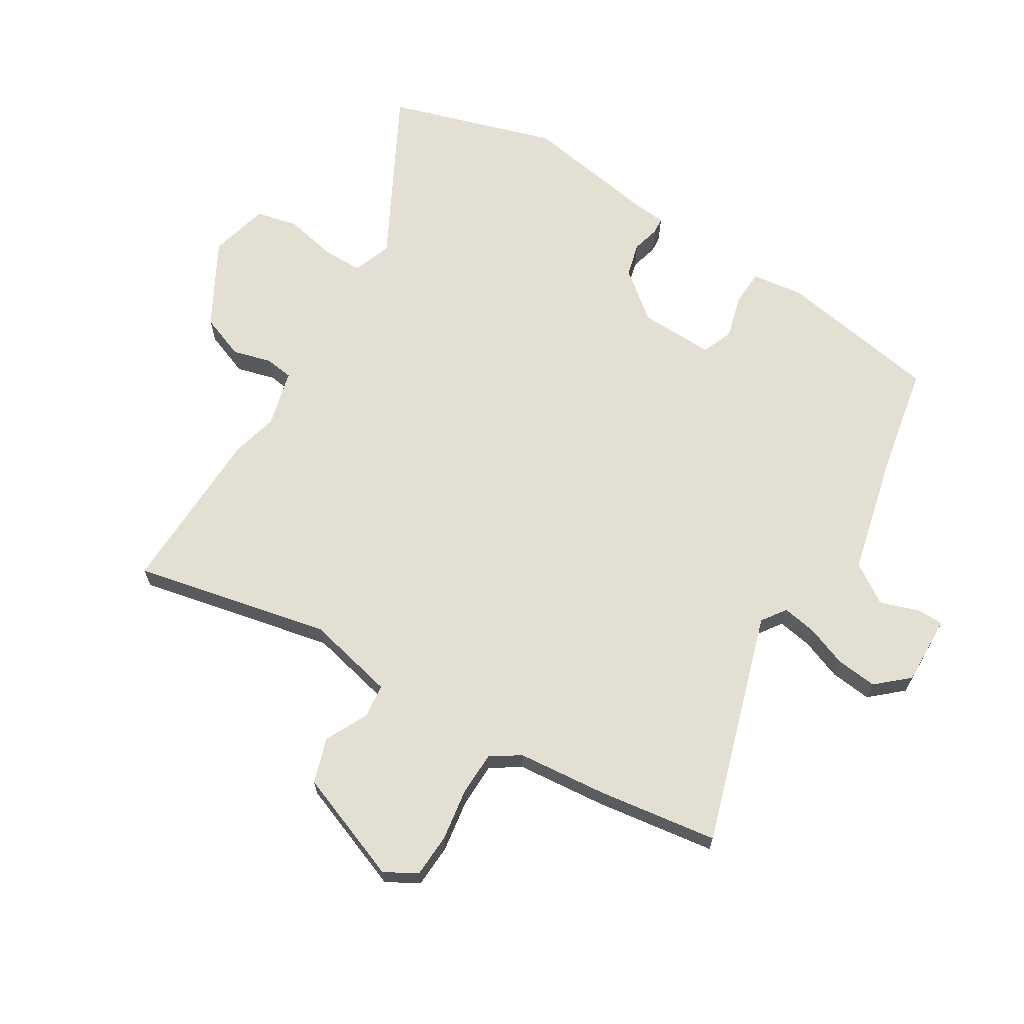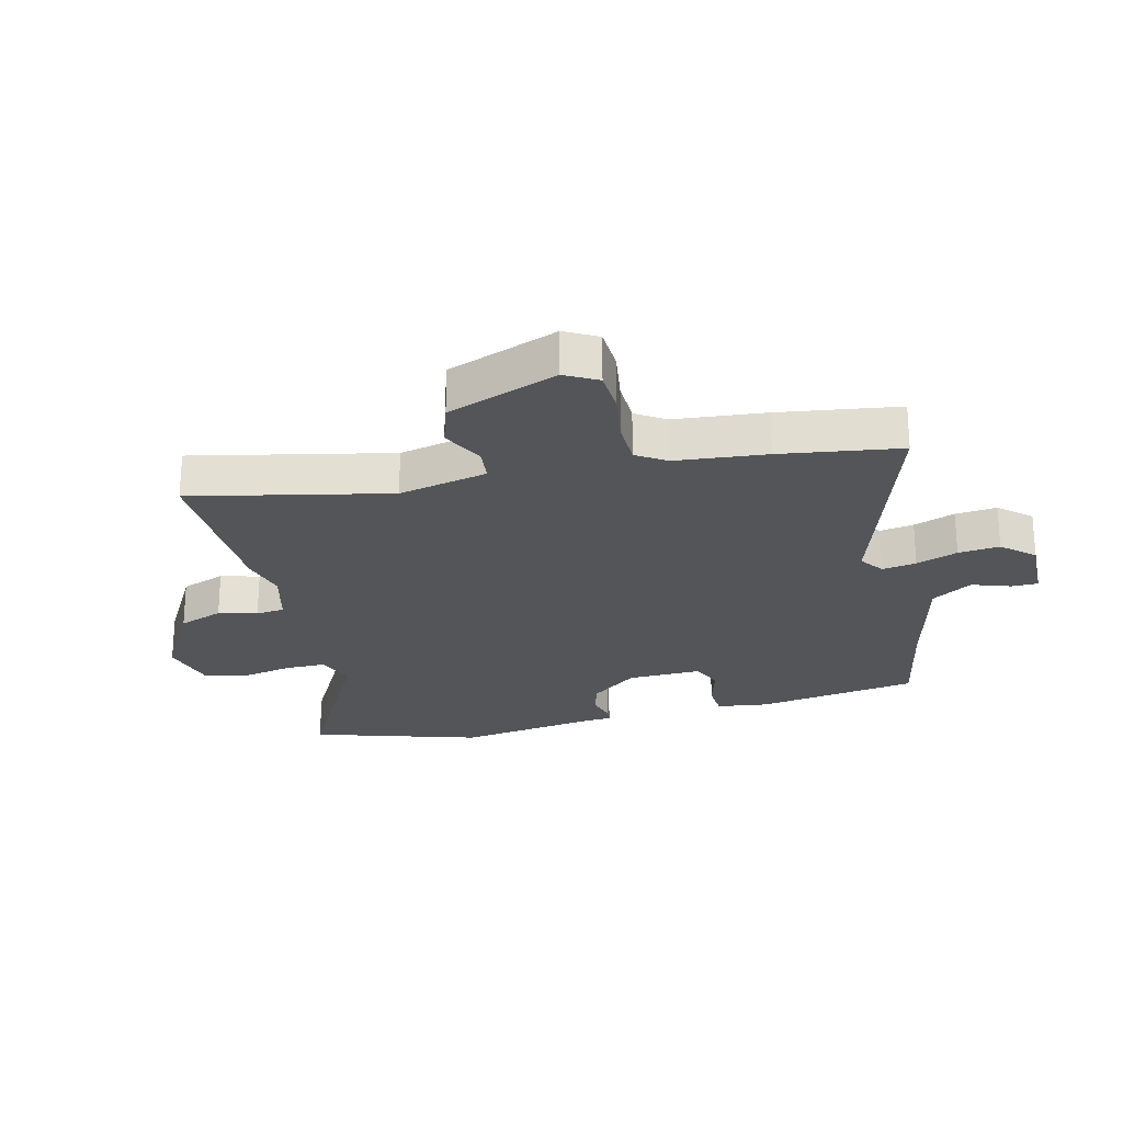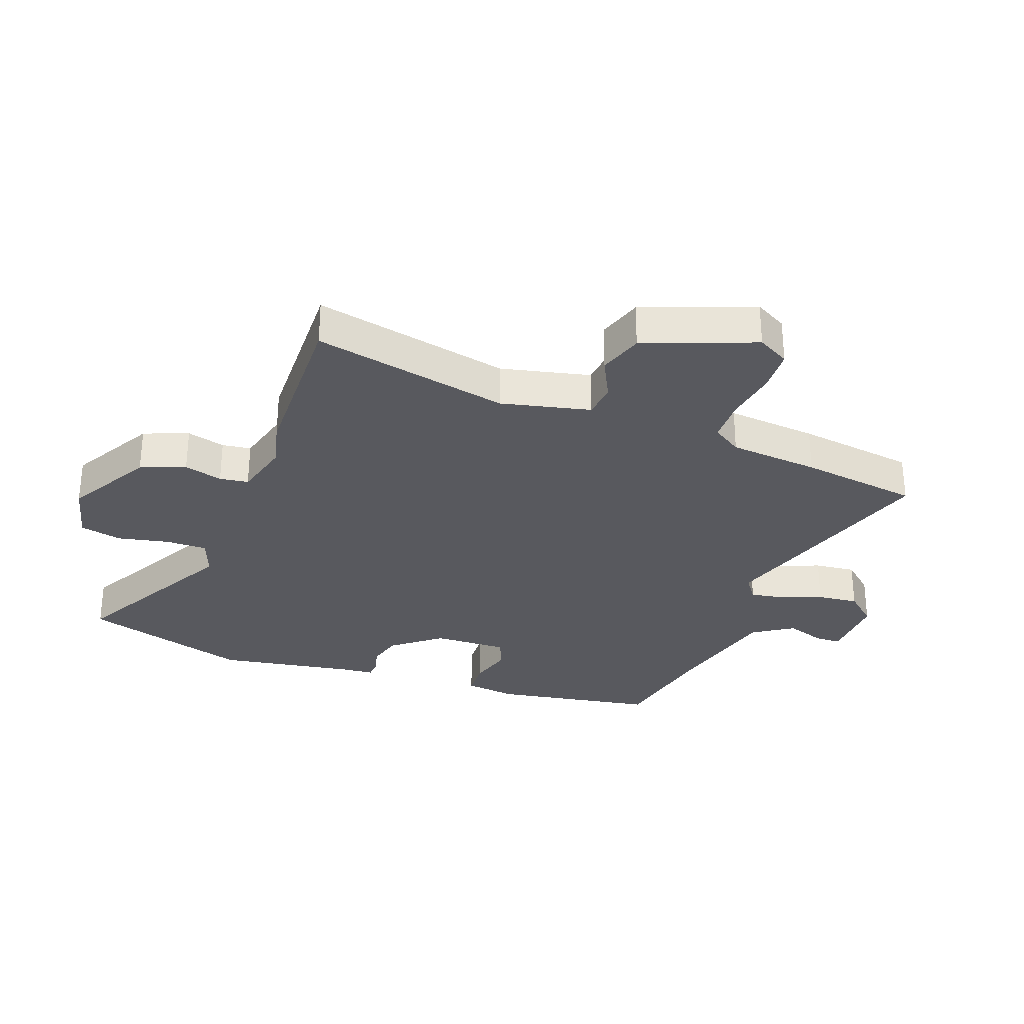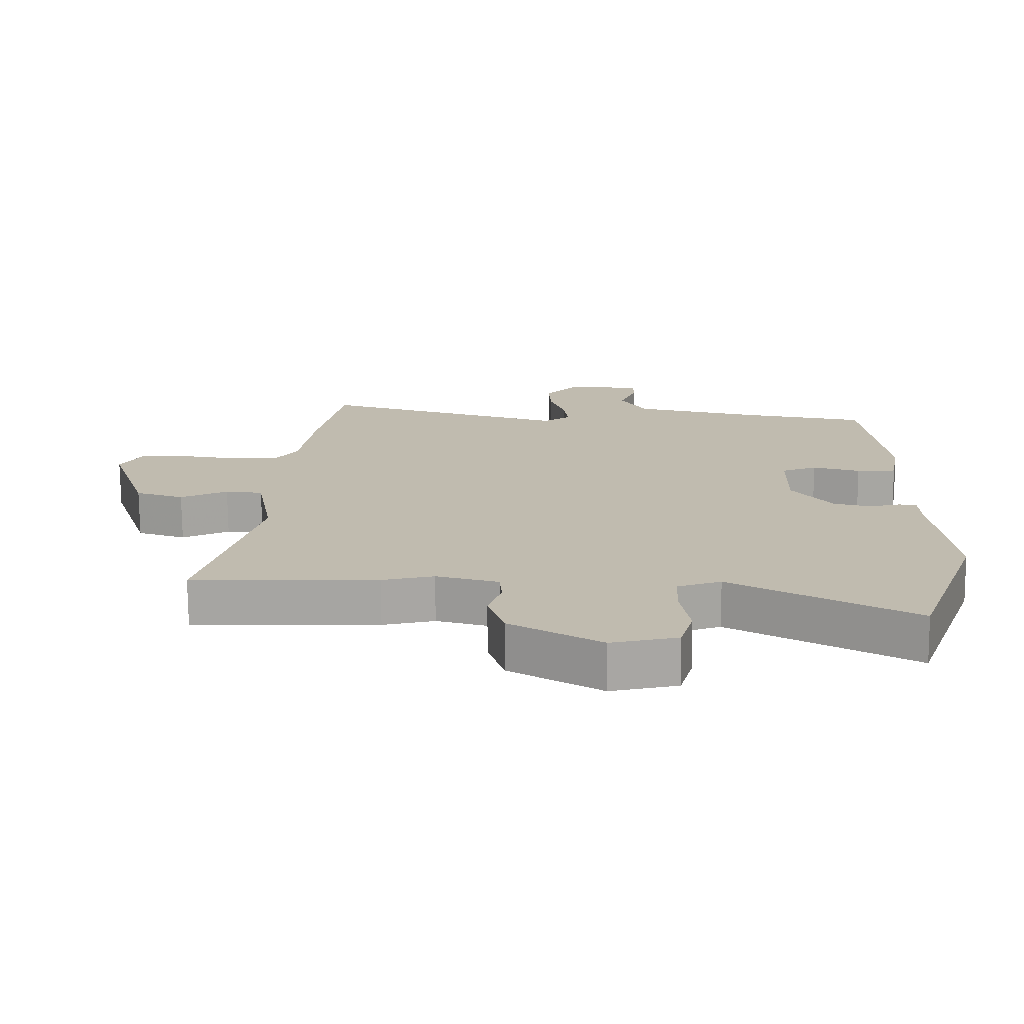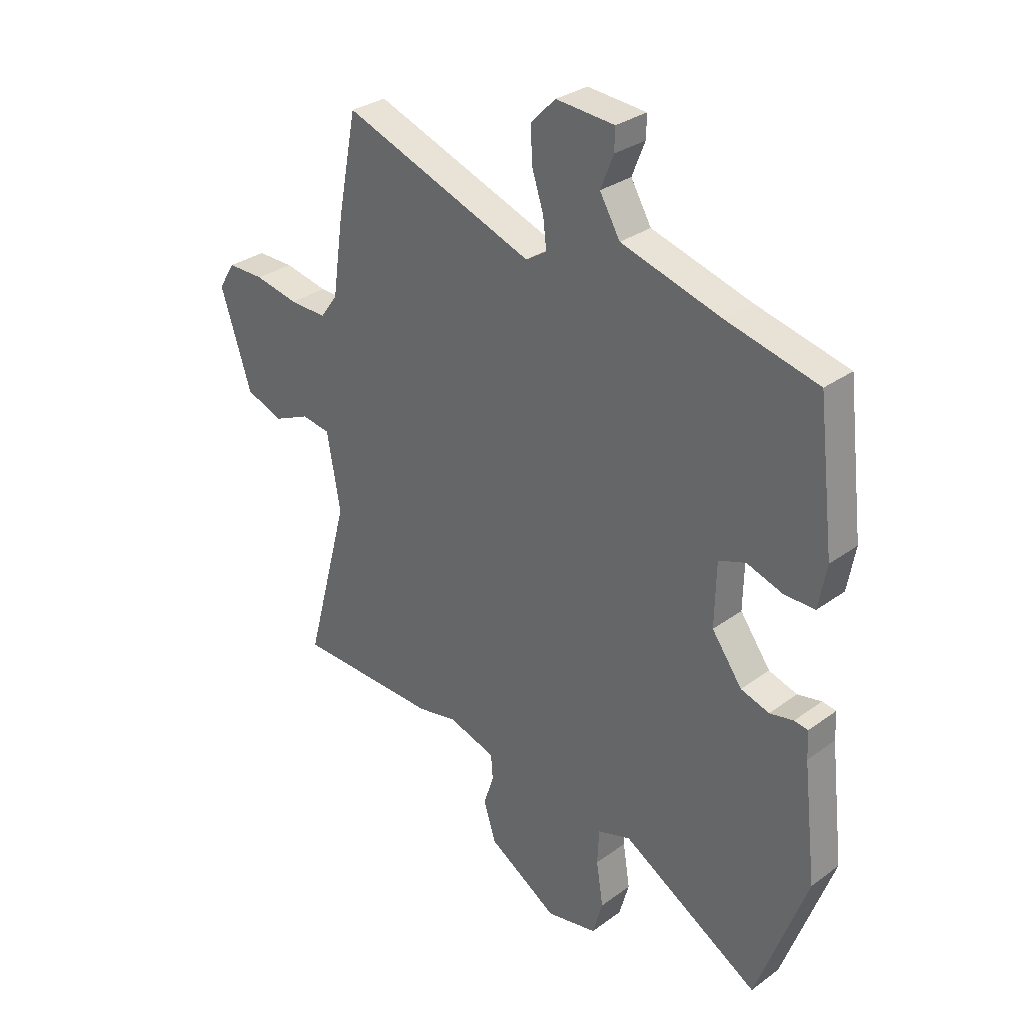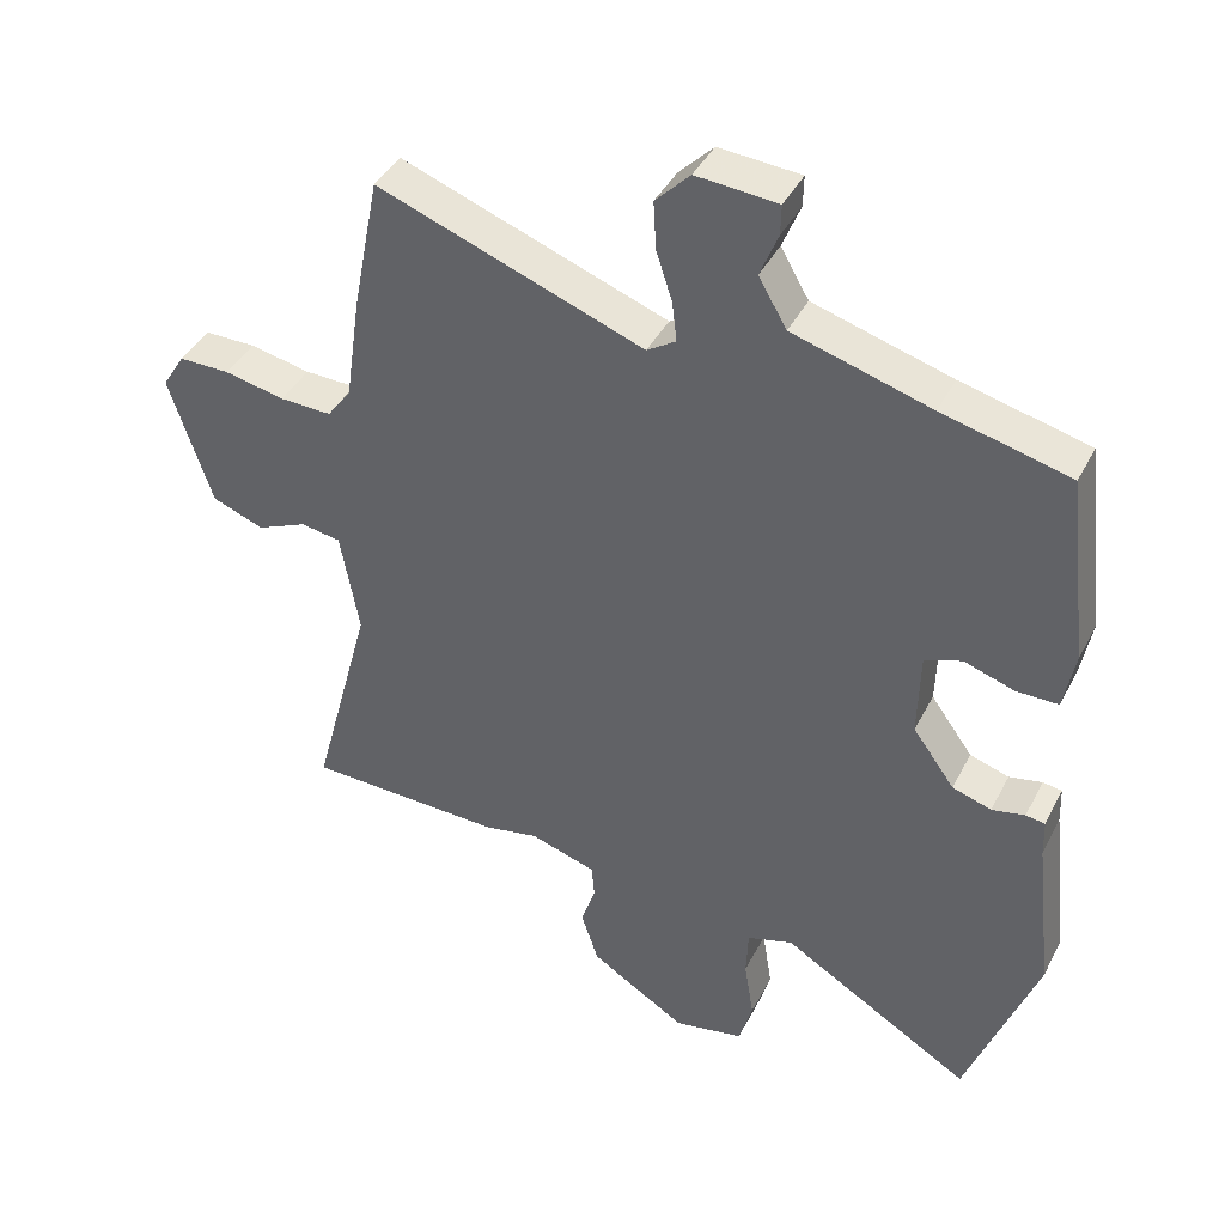
<metadata>
{"format":"obj","ext":"obj","renderer":"f3d","projection":"perspective","resolution":1024,"background":"white","views":[{"elev":66.5,"azim":-55.7,"up":"+Y"},{"elev":-24.1,"azim":-73.4,"up":"+Y"},{"elev":-30.3,"azim":-107.4,"up":"+Y"},{"elev":-74.0,"azim":0.5,"up":"+Z"},{"elev":30.7,"azim":43.8,"up":"+Z"},{"elev":41.2,"azim":25.5,"up":"+Z"}]}
</metadata>
<code>
v -0.517 0.07 0.412
v -0.478 0.07 0.612
v -0.092 0.07 0.471
v -0.05 0.07 0.498
v -0.057 0.07 0.556
v -0.08 0.07 0.627
v -0.084 0.07 0.697
v -0.034 0.07 0.748
v 0.084 0.07 0.739
v 0.083 0.07 0.695
v 0.057 0.07 0.63
v 0.098 0.07 0.56
v 0.298 0.07 0.502
v 0.483 0.07 0.457
v 0.516 0.07 0.18
v 0.5 0.07 0.093
v 0.439 0.07 0.093
v 0.366 0.07 0.117
v 0.312 0.07 0.098
v 0.309 0.07 -0.028
v 0.37 0.07 -0.112
v 0.427 0.07 -0.13
v 0.475 0.07 -0.12
v 0.503 0.07 -0.124
v 0.505 0.07 -0.179
v 0.532 0.07 -0.412
v 0.43 0.07 -0.692
v 0.152 0.07 -0.526
v 0.085 0.07 -0.547
v 0.082 0.07 -0.617
v 0.096 0.07 -0.705
v 0.076 0.07 -0.775
v -0.026 0.07 -0.795
v -0.166 0.07 -0.708
v -0.191 0.07 -0.631
v -0.17 0.07 -0.567
v -0.174 0.07 -0.518
v -0.27 0.07 -0.488
v -0.35 0.07 -0.504
v -0.637 0.07 -0.497
v -0.549 0.07 -0.168
v -0.576 0.07 -0.016
v -0.634 0.07 -0.007
v -0.707 0.07 -0.039
v -0.782 0.07 -0.011
v -0.844 0.07 0.179
v -0.811 0.07 0.232
v -0.737 0.07 0.232
v -0.649 0.07 0.214
v -0.574 0.07 0.212
v -0.539 0.07 0.26
v -0.517 0 0.412
v -0.478 0 0.612
v -0.092 0 0.471
v -0.05 0 0.498
v -0.057 0 0.556
v -0.08 0 0.627
v -0.084 0 0.697
v -0.034 0 0.748
v 0.084 0 0.739
v 0.083 0 0.695
v 0.057 0 0.63
v 0.098 0 0.56
v 0.298 0 0.502
v 0.483 0 0.457
v 0.516 0 0.18
v 0.5 0 0.093
v 0.439 0 0.093
v 0.366 0 0.117
v 0.312 0 0.098
v 0.309 0 -0.028
v 0.37 0 -0.112
v 0.427 0 -0.13
v 0.475 0 -0.12
v 0.503 0 -0.124
v 0.505 0 -0.179
v 0.532 0 -0.412
v 0.43 0 -0.692
v 0.152 0 -0.526
v 0.085 0 -0.547
v 0.082 0 -0.617
v 0.096 0 -0.705
v 0.076 0 -0.775
v -0.026 0 -0.795
v -0.166 0 -0.708
v -0.191 0 -0.631
v -0.17 0 -0.567
v -0.174 0 -0.518
v -0.27 0 -0.488
v -0.35 0 -0.504
v -0.637 0 -0.497
v -0.549 0 -0.168
v -0.576 0 -0.016
v -0.634 0 -0.007
v -0.707 0 -0.039
v -0.782 0 -0.011
v -0.844 0 0.179
v -0.811 0 0.232
v -0.737 0 0.232
v -0.649 0 0.214
v -0.574 0 0.212
v -0.539 0 0.26
f 47 48 49
f 46 47 49
f 45 46 49
f 44 45 49
f 43 44 49
f 42 43 49 50
f 41 42 50 51
f 38 39 40 41
f 1 2 3
f 51 1 3
f 41 51 3
f 38 41 3
f 37 38 3
f 34 35 36
f 33 34 36
f 32 33 36
f 31 32 36
f 30 31 36
f 37 3 4
f 36 37 4
f 30 36 4
f 29 30 4
f 25 26 27 28
f 25 28 29
f 24 25 29
f 23 24 29
f 22 23 29
f 16 17 18
f 15 16 18
f 14 15 18
f 13 14 18
f 12 13 18 19
f 11 12 19 20
f 9 10 11
f 8 9 11
f 7 8 11
f 6 7 11
f 5 6 11
f 4 5 11 20
f 21 22 29
f 20 21 29
f 4 20 29
f 100 99 98
f 100 98 97
f 100 97 96
f 100 96 95
f 100 95 94
f 101 100 94 93
f 102 101 93 92
f 92 91 90 89
f 54 53 52
f 54 52 102
f 54 102 92
f 54 92 89
f 54 89 88
f 87 86 85
f 87 85 84
f 87 84 83
f 87 83 82
f 87 82 81
f 55 54 88
f 55 88 87
f 55 87 81
f 55 81 80
f 79 78 77 76
f 80 79 76
f 80 76 75
f 80 75 74
f 80 74 73
f 69 68 67
f 69 67 66
f 69 66 65
f 69 65 64
f 70 69 64 63
f 71 70 63 62
f 62 61 60
f 62 60 59
f 62 59 58
f 62 58 57
f 62 57 56
f 71 62 56 55
f 80 73 72
f 80 72 71
f 80 71 55
f 1 52 53 2
f 2 53 54 3
f 3 54 55 4
f 4 55 56 5
f 5 56 57 6
f 6 57 58 7
f 7 58 59 8
f 8 59 60 9
f 9 60 61 10
f 10 61 62 11
f 11 62 63 12
f 12 63 64 13
f 13 64 65 14
f 14 65 66 15
f 15 66 67 16
f 16 67 68 17
f 17 68 69 18
f 18 69 70 19
f 19 70 71 20
f 20 71 72 21
f 21 72 73 22
f 22 73 74 23
f 23 74 75 24
f 24 75 76 25
f 25 76 77 26
f 26 77 78 27
f 27 78 79 28
f 28 79 80 29
f 29 80 81 30
f 30 81 82 31
f 31 82 83 32
f 32 83 84 33
f 33 84 85 34
f 34 85 86 35
f 35 86 87 36
f 36 87 88 37
f 37 88 89 38
f 38 89 90 39
f 39 90 91 40
f 40 91 92 41
f 41 92 93 42
f 42 93 94 43
f 43 94 95 44
f 44 95 96 45
f 45 96 97 46
f 46 97 98 47
f 47 98 99 48
f 48 99 100 49
f 49 100 101 50
f 50 101 102 51
f 51 102 52 1

</code>
